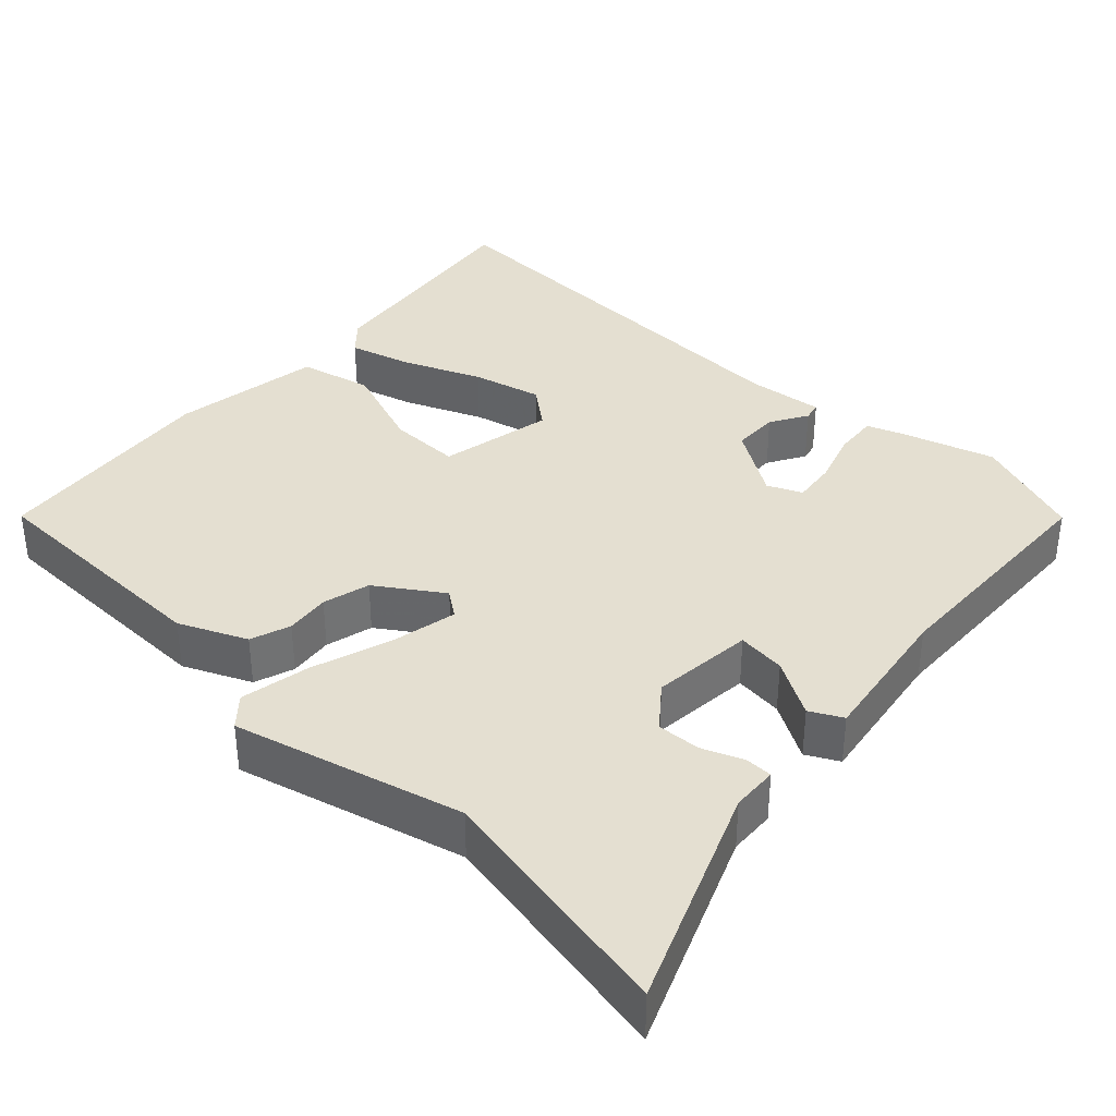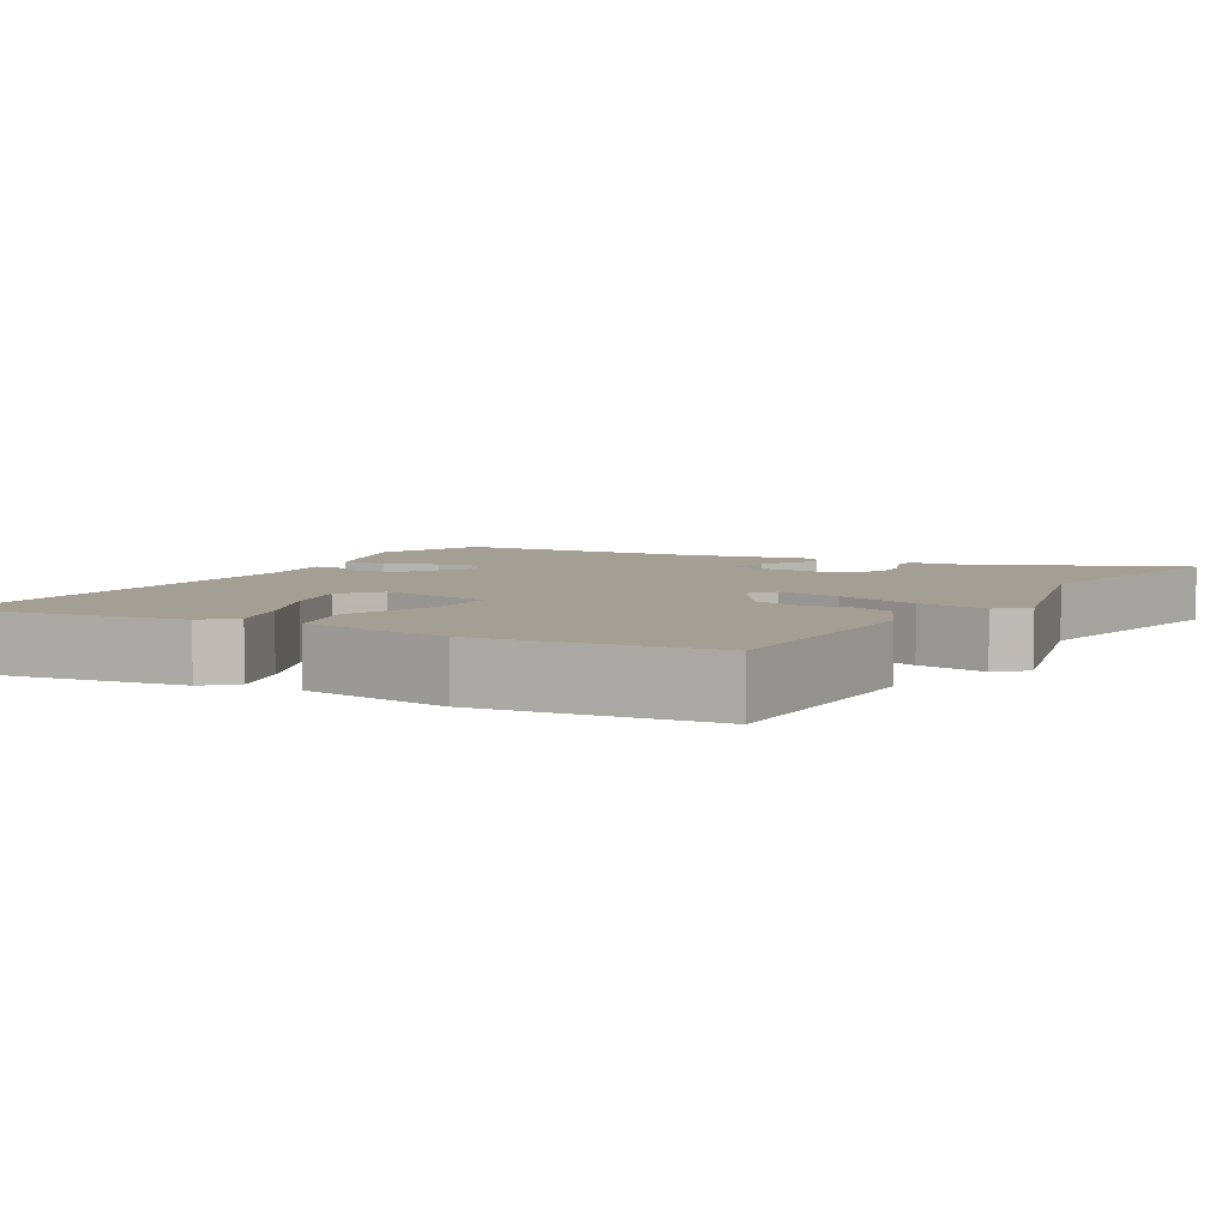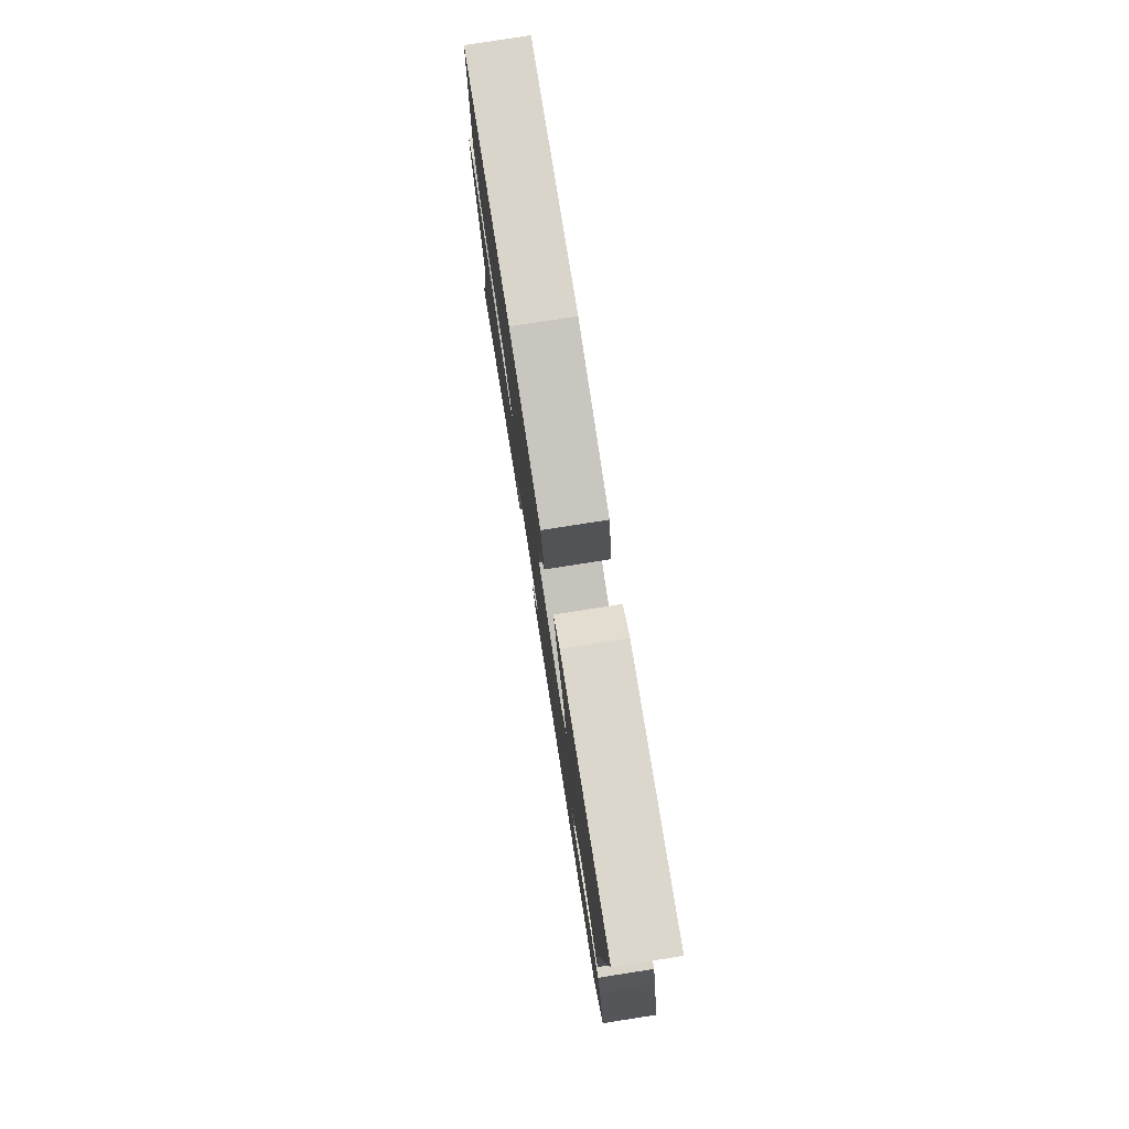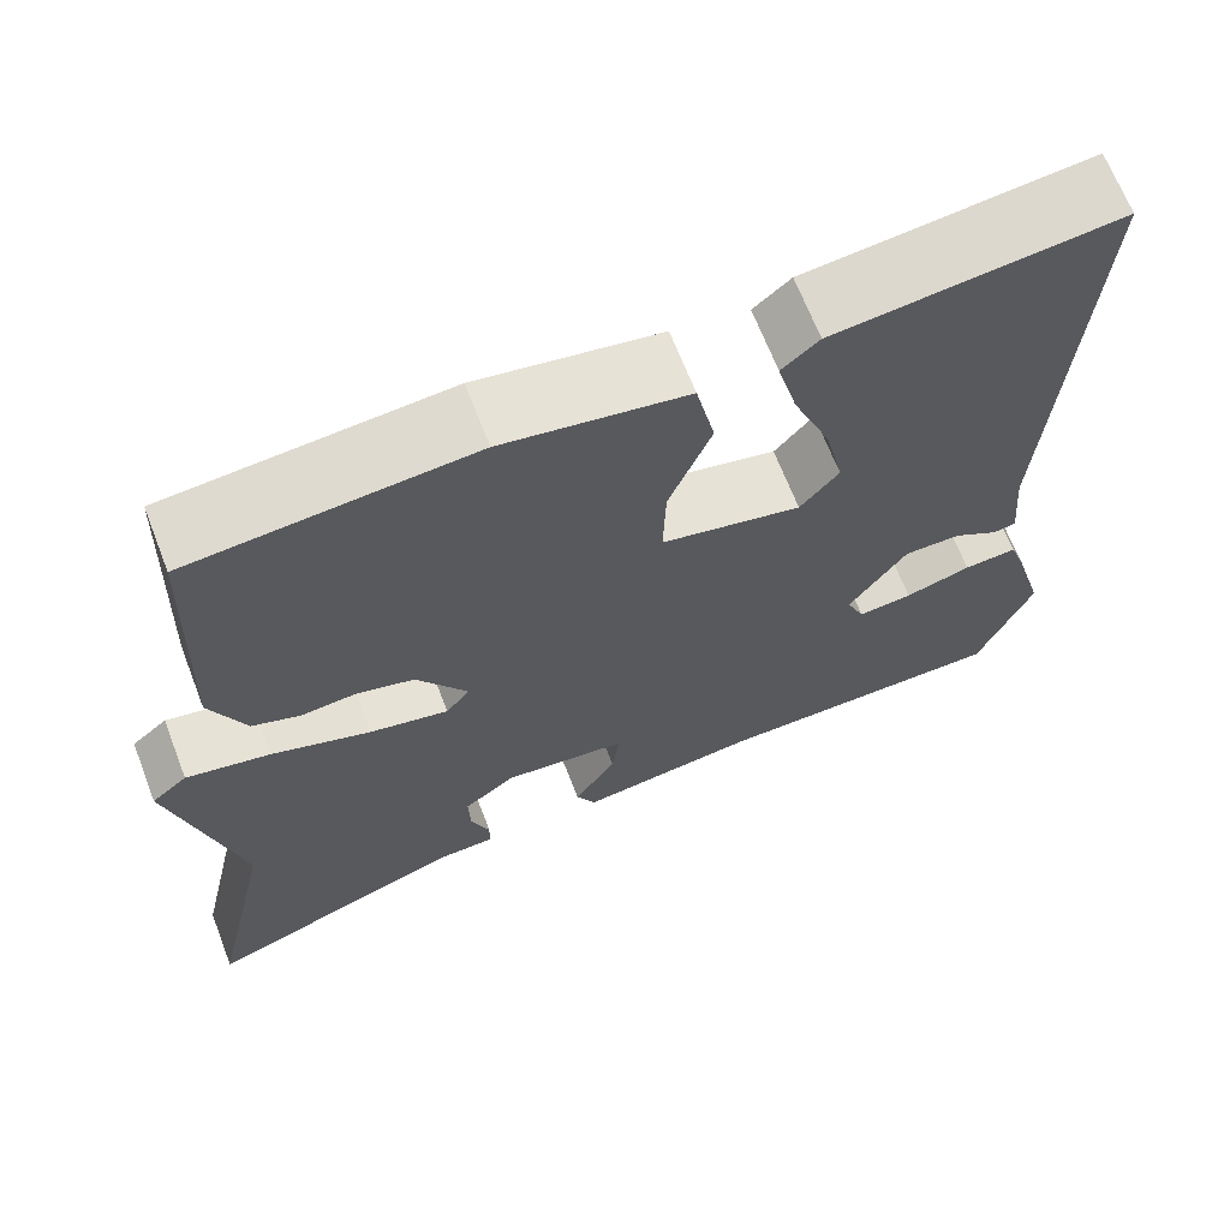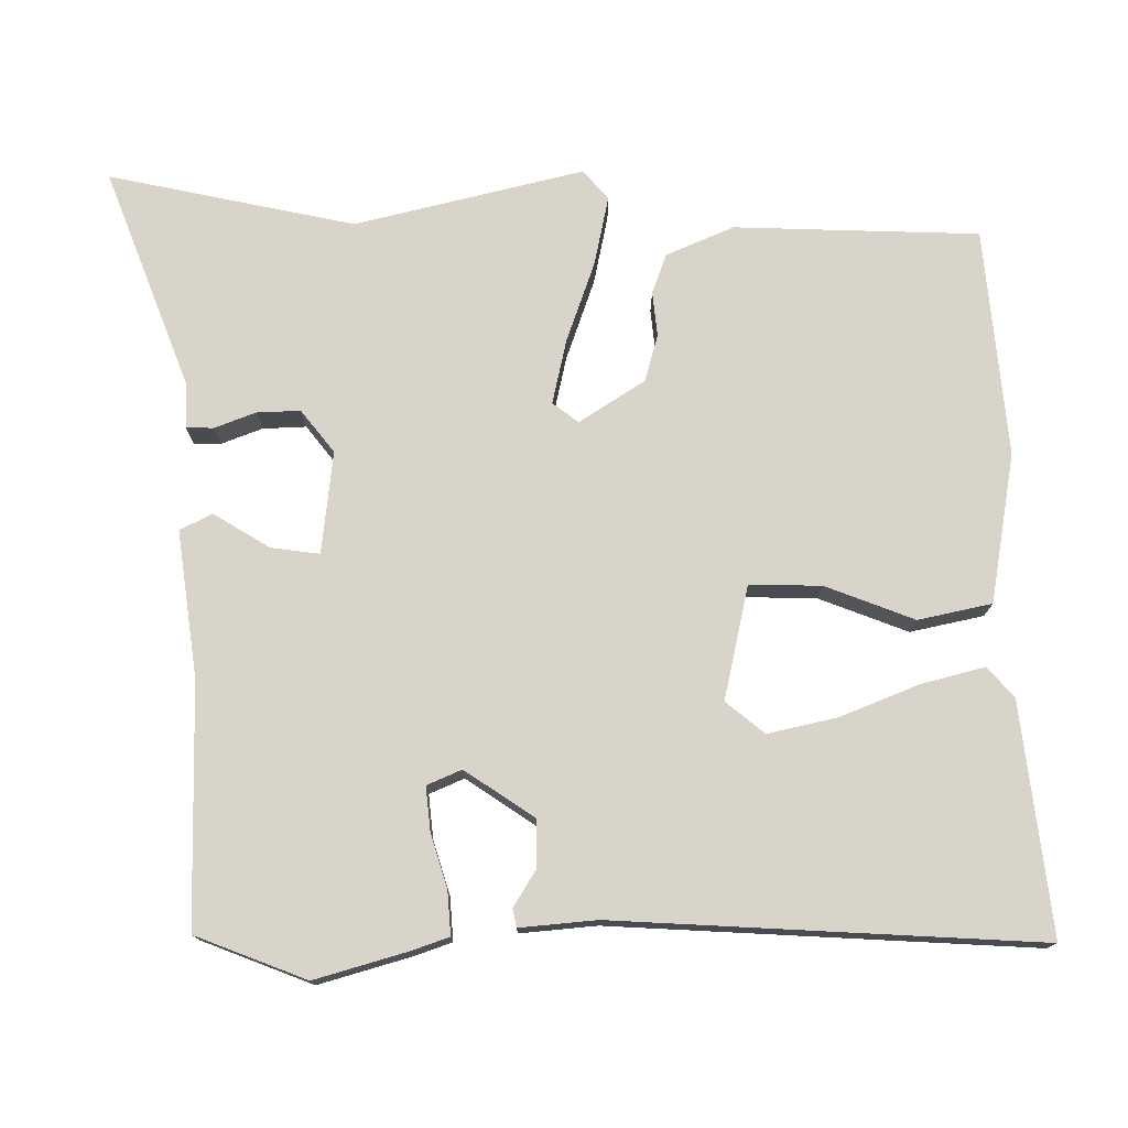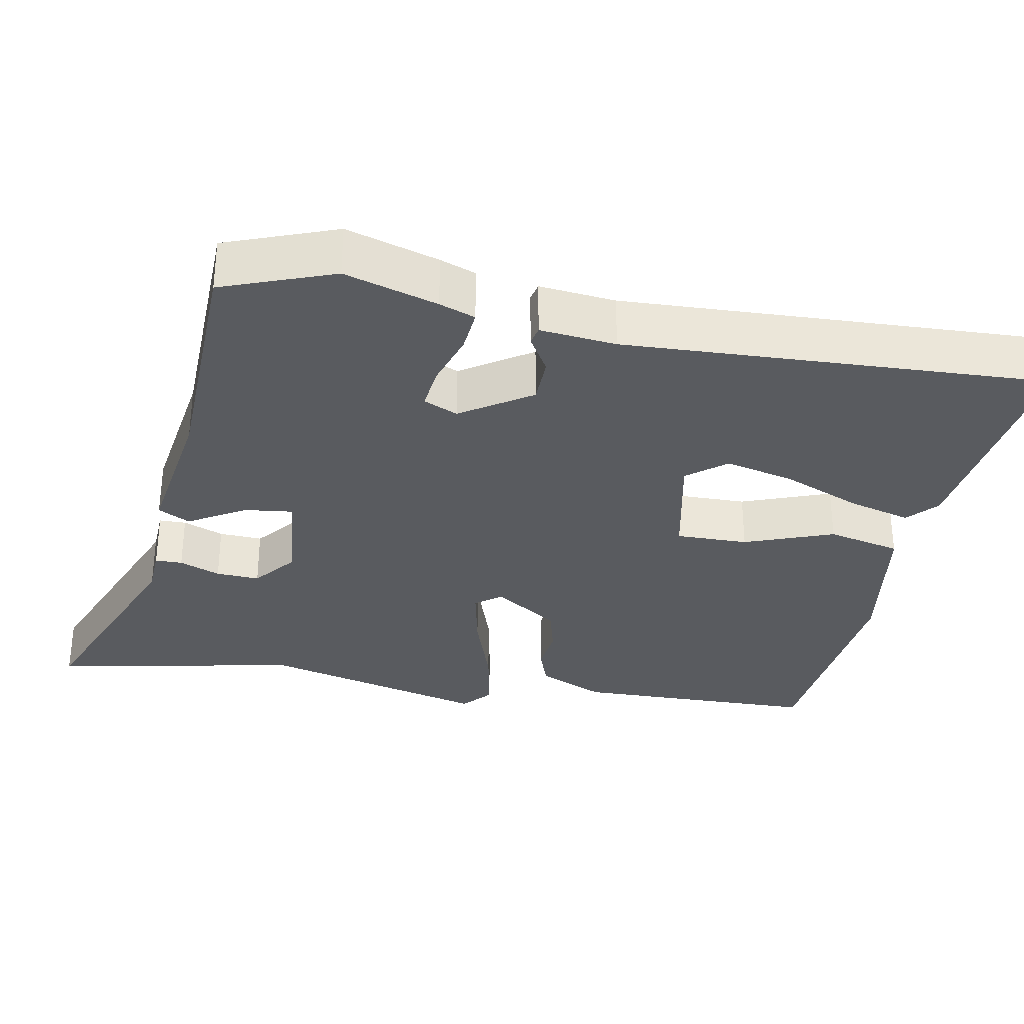
<metadata>
{"format":"obj","ext":"obj","renderer":"f3d","projection":"perspective","resolution":1024,"background":"white","views":[{"elev":36.7,"azim":132.0,"up":"+Y"},{"elev":5.6,"azim":28.3,"up":"+Y"},{"elev":79.1,"azim":-98.9,"up":"+Z"},{"elev":67.4,"azim":158.8,"up":"+Z"},{"elev":75.5,"azim":-90.6,"up":"+Y"},{"elev":-32.3,"azim":-101.6,"up":"+Y"}]}
</metadata>
<code>
v -0.493 0.07 -0.518
v -0.552 0.07 -0.368
v -0.516 0.07 -0.241
v -0.499 0.07 -0.192
v -0.44 0.07 -0.196
v -0.367 0.07 -0.218
v -0.307 0.07 -0.224
v -0.287 0.07 -0.177
v -0.351 0.07 -0.083
v -0.414 0.07 -0.083
v -0.464 0.07 -0.114
v -0.489 0.07 -0.109
v -0.48 0.07 -0.005
v -0.515 0.07 0.57
v -0.201 0.07 0.535
v -0.16 0.07 0.499
v -0.182 0.07 0.413
v -0.224 0.07 0.307
v -0.245 0.07 0.212
v -0.202 0.07 0.16
v -0.047 0.07 0.195
v -0.05 0.07 0.293
v -0.097 0.07 0.413
v -0.076 0.07 0.513
v 0.127 0.07 0.549
v 0.439 0.07 0.523
v 0.452 0.07 0.19
v 0.413 0.07 0.098
v 0.359 0.07 0.078
v 0.298 0.07 0.084
v 0.234 0.07 0.066
v 0.177 0.07 -0.023
v 0.204 0.07 -0.058
v 0.292 0.07 -0.038
v 0.402 0.07 0.001
v 0.496 0.07 0.021
v 0.536 0.07 -0.013
v 0.462 0.07 -0.324
v 0.535 0.07 -0.659
v 0.238 0.07 -0.546
v 0.175 0.07 -0.544
v 0.174 0.07 -0.507
v 0.195 0.07 -0.451
v 0.197 0.07 -0.392
v 0.139 0.07 -0.347
v 0 0.07 -0.363
v 0.009 0.07 -0.429
v 0.056 0.07 -0.505
v 0.034 0.07 -0.549
v -0.165 0.07 -0.522
v -0.493 0 -0.518
v -0.552 0 -0.368
v -0.516 0 -0.241
v -0.499 0 -0.192
v -0.44 0 -0.196
v -0.367 0 -0.218
v -0.307 0 -0.224
v -0.287 0 -0.177
v -0.351 0 -0.083
v -0.414 0 -0.083
v -0.464 0 -0.114
v -0.489 0 -0.109
v -0.48 0 -0.005
v -0.515 0 0.57
v -0.201 0 0.535
v -0.16 0 0.499
v -0.182 0 0.413
v -0.224 0 0.307
v -0.245 0 0.212
v -0.202 0 0.16
v -0.047 0 0.195
v -0.05 0 0.293
v -0.097 0 0.413
v -0.076 0 0.513
v 0.127 0 0.549
v 0.439 0 0.523
v 0.452 0 0.19
v 0.413 0 0.098
v 0.359 0 0.078
v 0.298 0 0.084
v 0.234 0 0.066
v 0.177 0 -0.023
v 0.204 0 -0.058
v 0.292 0 -0.038
v 0.402 0 0.001
v 0.496 0 0.021
v 0.536 0 -0.013
v 0.462 0 -0.324
v 0.535 0 -0.659
v 0.238 0 -0.546
v 0.175 0 -0.544
v 0.174 0 -0.507
v 0.195 0 -0.451
v 0.197 0 -0.392
v 0.139 0 -0.347
v 0 0 -0.363
v 0.009 0 -0.429
v 0.056 0 -0.505
v 0.034 0 -0.549
v -0.165 0 -0.522
f 47 48 49 50
f 4 5 6
f 3 4 6
f 2 3 6
f 1 2 6
f 50 1 6
f 47 50 6
f 46 47 6
f 45 46 6 7
f 40 41 42 43
f 40 43 44
f 39 40 44
f 38 39 44
f 38 44 45
f 37 38 45
f 36 37 45
f 35 36 45
f 34 35 45
f 28 29 30
f 27 28 30
f 26 27 30
f 25 26 30
f 24 25 30
f 23 24 30
f 22 23 30
f 21 22 30 31
f 20 21 31 32
f 16 17 18
f 15 16 18
f 14 15 18
f 13 14 18
f 13 18 19
f 12 13 19
f 11 12 19
f 10 11 19
f 9 10 19 20
f 45 7 8
f 34 45 8
f 33 34 8
f 20 32 33
f 9 20 33
f 8 9 33
f 100 99 98 97
f 56 55 54
f 56 54 53
f 56 53 52
f 56 52 51
f 56 51 100
f 56 100 97
f 56 97 96
f 57 56 96 95
f 93 92 91 90
f 94 93 90
f 94 90 89
f 94 89 88
f 95 94 88
f 95 88 87
f 95 87 86
f 95 86 85
f 95 85 84
f 80 79 78
f 80 78 77
f 80 77 76
f 80 76 75
f 80 75 74
f 80 74 73
f 80 73 72
f 81 80 72 71
f 82 81 71 70
f 68 67 66
f 68 66 65
f 68 65 64
f 68 64 63
f 69 68 63
f 69 63 62
f 69 62 61
f 69 61 60
f 70 69 60 59
f 58 57 95
f 58 95 84
f 58 84 83
f 83 82 70
f 83 70 59
f 83 59 58
f 1 51 52 2
f 2 52 53 3
f 3 53 54 4
f 4 54 55 5
f 5 55 56 6
f 6 56 57 7
f 7 57 58 8
f 8 58 59 9
f 9 59 60 10
f 10 60 61 11
f 11 61 62 12
f 12 62 63 13
f 13 63 64 14
f 14 64 65 15
f 15 65 66 16
f 16 66 67 17
f 17 67 68 18
f 18 68 69 19
f 19 69 70 20
f 20 70 71 21
f 21 71 72 22
f 22 72 73 23
f 23 73 74 24
f 24 74 75 25
f 25 75 76 26
f 26 76 77 27
f 27 77 78 28
f 28 78 79 29
f 29 79 80 30
f 30 80 81 31
f 31 81 82 32
f 32 82 83 33
f 33 83 84 34
f 34 84 85 35
f 35 85 86 36
f 36 86 87 37
f 37 87 88 38
f 38 88 89 39
f 39 89 90 40
f 40 90 91 41
f 41 91 92 42
f 42 92 93 43
f 43 93 94 44
f 44 94 95 45
f 45 95 96 46
f 46 96 97 47
f 47 97 98 48
f 48 98 99 49
f 49 99 100 50
f 50 100 51 1

</code>
